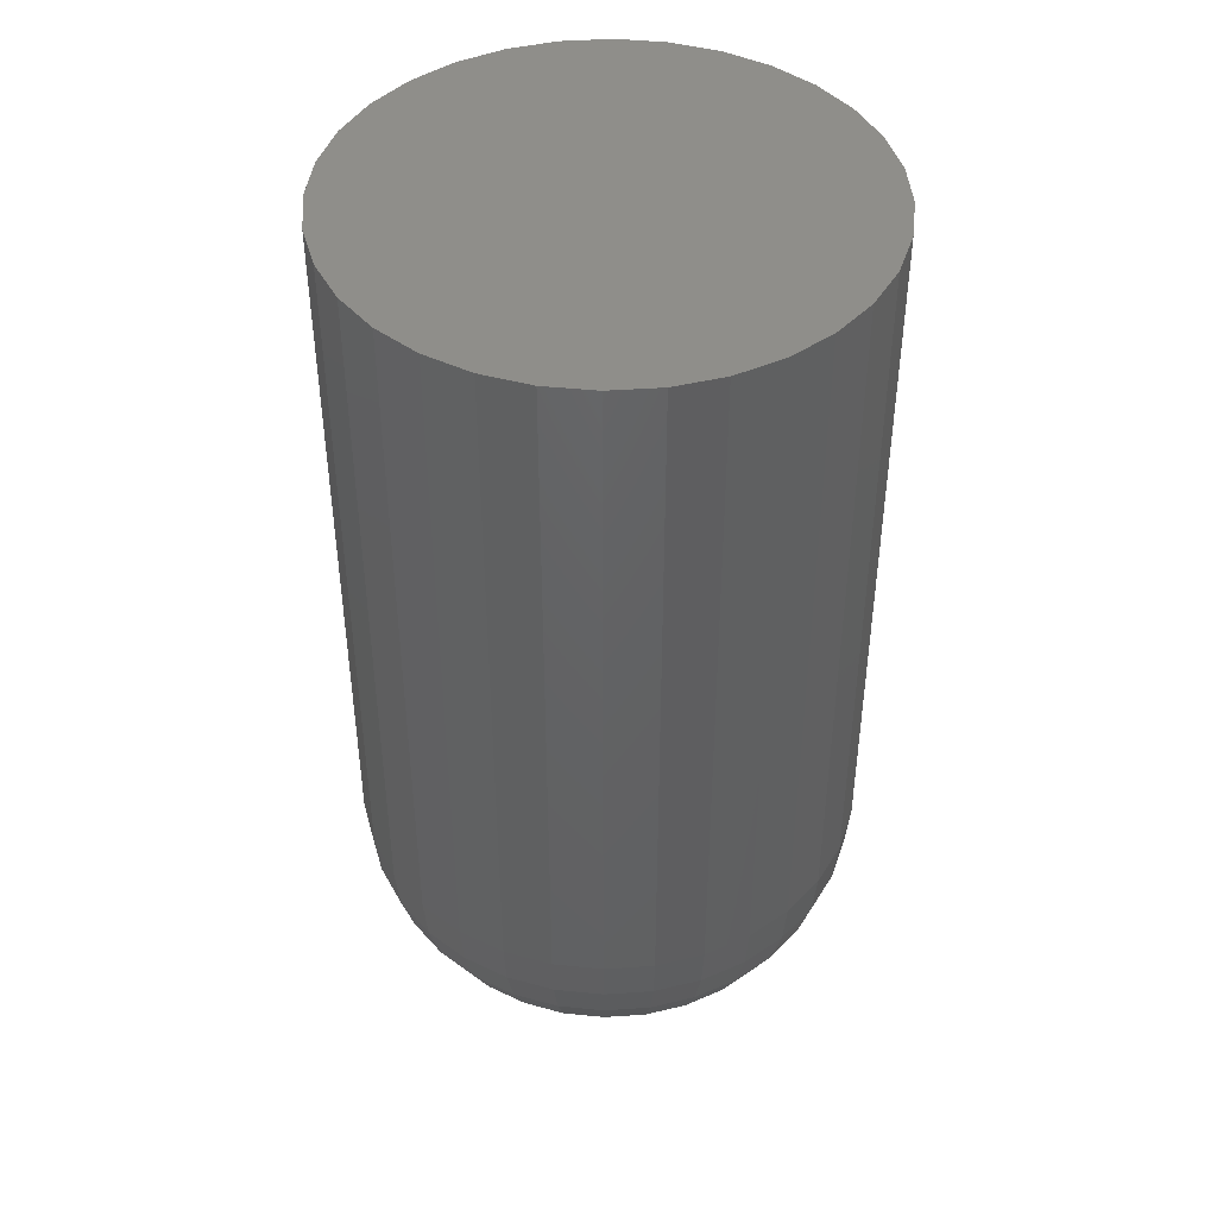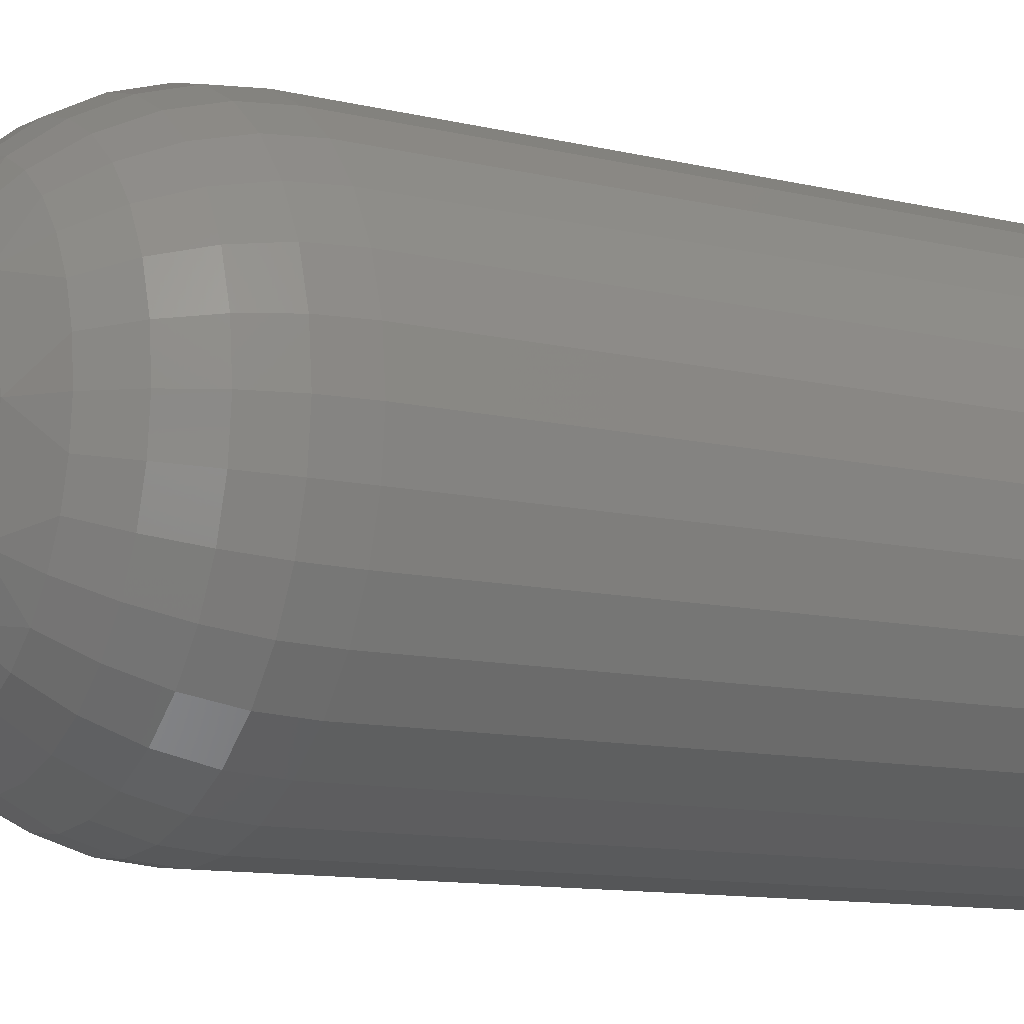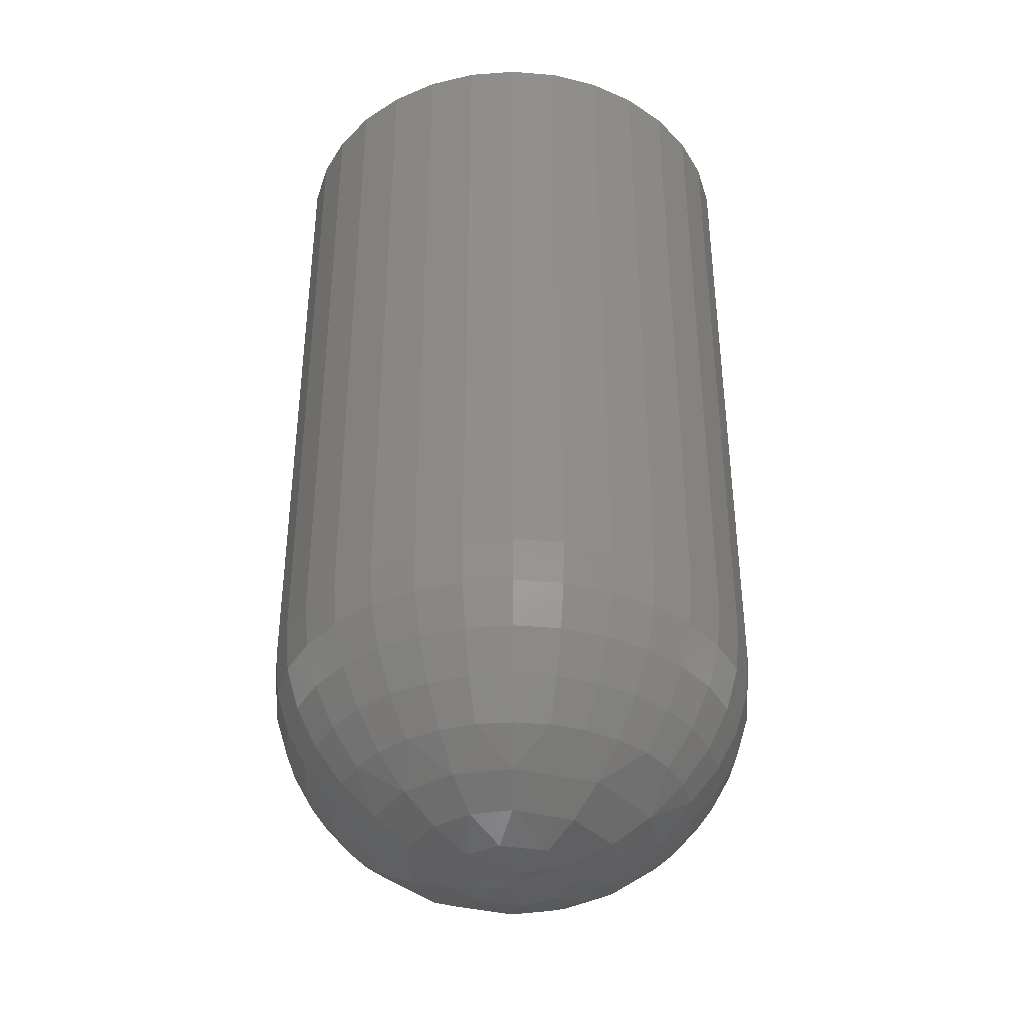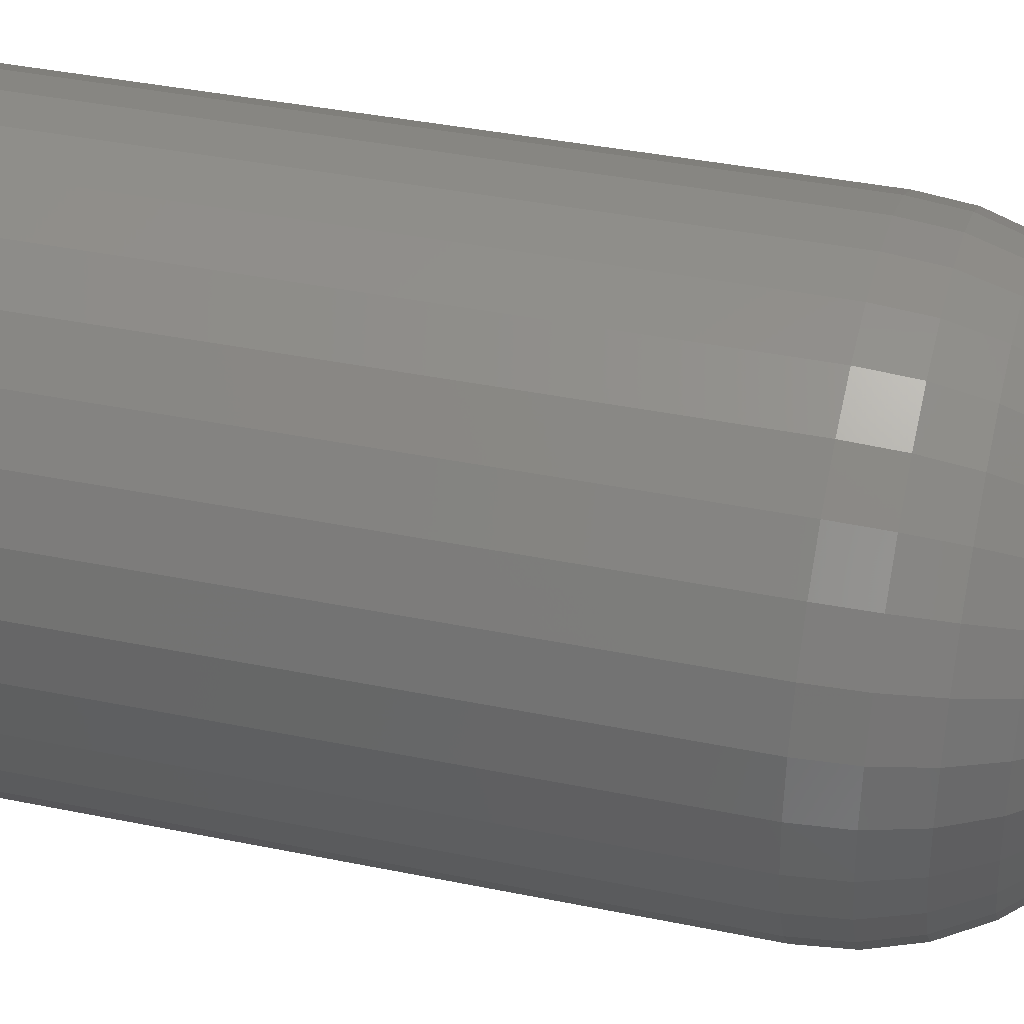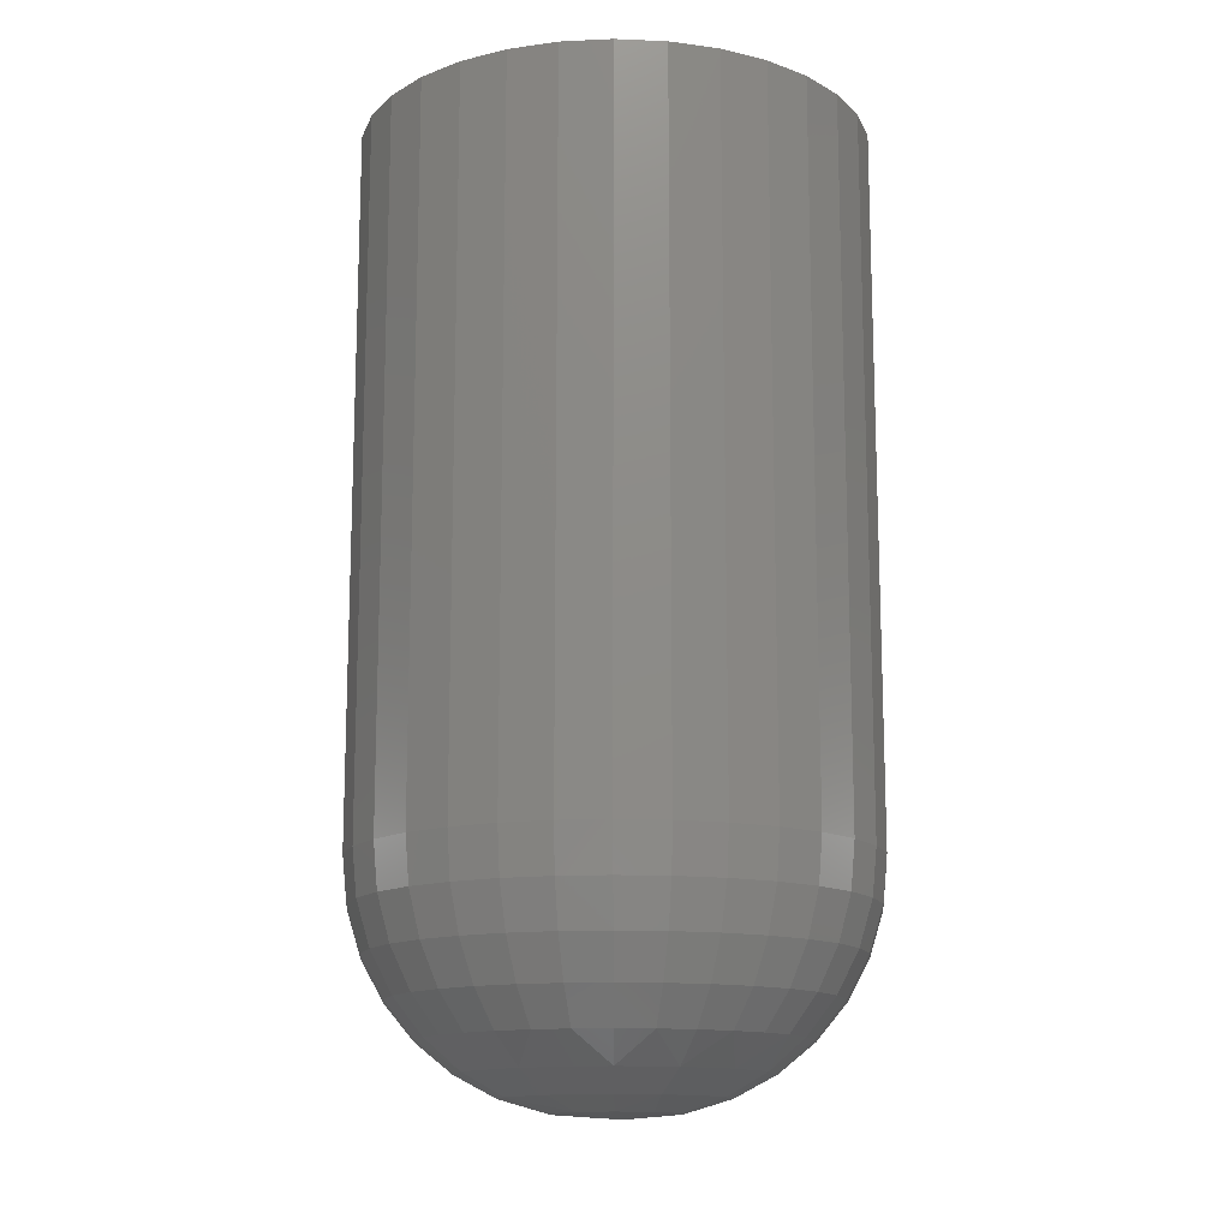
<metadata>
{"format":"stl","ext":"stl","renderer":"f3d","projection":"perspective","resolution":1024,"background":"white","views":[{"elev":44.0,"azim":113.6,"up":"+Z"},{"elev":-11.0,"azim":-120.7,"up":"+Y"},{"elev":-38.6,"azim":-124.0,"up":"+Z"},{"elev":38.4,"azim":104.6,"up":"+Y"},{"elev":-13.7,"azim":124.1,"up":"+Z"}]}
</metadata>
<code>
# stl→obj: 232 verts, 460 faces
v 0.003454 0.7081 -0.007812
v 0.003454 0.7081 0.01562
v 0.003293 0.7064 -0.007812
v 0.003293 0.7064 0.01562
v 0.002815 0.7048 -0.007812
v 0.002815 0.7048 0.01562
v 0.00204 0.7034 -0.007812
v 0.00204 0.7034 0.01562
v 0.0009971 0.7021 -0.007812
v 0.0009971 0.7021 0.01562
v -0.000274 0.7011 -0.007812
v -0.000274 0.7011 0.01562
v -0.001724 0.7003 -0.007812
v -0.001724 0.7003 0.01562
v -0.003298 0.6998 -0.007812
v -0.003298 0.6998 0.01562
v -0.004934 0.6997 -0.007812
v -0.004934 0.6997 0.01562
v -0.006571 0.6998 -0.007812
v -0.006571 0.6998 0.01562
v -0.008144 0.7003 -0.007812
v -0.008144 0.7003 0.01562
v -0.009594 0.7011 -0.007812
v -0.009594 0.7011 0.01562
v -0.01087 0.7021 -0.007812
v -0.01087 0.7021 0.01562
v -0.01191 0.7034 -0.007812
v -0.01191 0.7034 0.01562
v -0.01268 0.7048 -0.007812
v -0.01268 0.7048 0.01562
v -0.01316 0.7064 -0.007812
v -0.01316 0.7064 0.01562
v -0.01332 0.7081 -0.007812
v -0.01332 0.7081 0.01562
v -0.01316 0.7097 -0.007812
v -0.01316 0.7097 0.01562
v -0.01268 0.7113 -0.007812
v -0.01268 0.7113 0.01562
v -0.01191 0.7127 -0.007812
v -0.01191 0.7127 0.01562
v -0.01087 0.714 -0.007812
v -0.01087 0.714 0.01562
v -0.009594 0.715 -0.007812
v -0.009594 0.715 0.01562
v -0.008144 0.7158 -0.007812
v -0.008144 0.7158 0.01562
v -0.006571 0.7163 -0.007812
v -0.006571 0.7163 0.01562
v -0.004934 0.7164 -0.007812
v -0.004934 0.7164 0.01562
v -0.003298 0.7163 -0.007812
v -0.003298 0.7163 0.01562
v -0.001724 0.7158 -0.007812
v -0.001724 0.7158 0.01562
v -0.000274 0.715 -0.007812
v -0.000274 0.715 0.01562
v 0.0009971 0.714 -0.007812
v 0.0009971 0.714 0.01562
v 0.00204 0.7127 -0.007812
v 0.00204 0.7127 0.01562
v 0.002815 0.7113 -0.007812
v 0.002815 0.7113 0.01562
v 0.003293 0.7097 -0.007812
v 0.003293 0.7097 0.01562
v -0.003188 0.7092 -0.01547
v -0.001369 0.7081 -0.01503
v -0.002834 0.7081 -0.01547
v -0.004359 0.7081 -0.01562
v 0.0007014 0.7104 -0.01334
v -1.816e-05 0.7081 -0.01431
v -0.0008467 0.7108 -0.01431
v -0.00197 0.71 -0.01503
v -0.0006209 0.7124 -0.01334
v -0.002203 0.7121 -0.01431
v -0.002953 0.711 -0.01503
v -0.004131 0.71 -0.01547
v -0.0026 0.7137 -0.01334
v -0.003975 0.7129 -0.01431
v -0.004239 0.7116 -0.01503
v -0.005344 0.7101 -0.01547
v -0.004934 0.7142 -0.01334
v -0.005893 0.7129 -0.01431
v -0.00563 0.7116 -0.01503
v -0.007269 0.7137 -0.01334
v -0.007665 0.7121 -0.01431
v -0.006915 0.711 -0.01503
v -0.006419 0.7095 -0.01547
v -0.009248 0.7124 -0.01334
v -0.009022 0.7108 -0.01431
v -0.007899 0.71 -0.01503
v -0.007034 0.7081 -0.01547
v -0.01057 0.7104 -0.01334
v -0.00985 0.7081 -0.01431
v -0.0085 0.7081 -0.01503
v -0.00551 0.7081 -0.01562
v -0.01317 0.7081 -0.009337
v -0.01301 0.7097 -0.009337
v -0.01273 0.7081 -0.0108
v -0.01258 0.7096 -0.0108
v -0.01201 0.7081 -0.01215
v -0.01187 0.7094 -0.01215
v -0.01103 0.7081 -0.01334
v -0.01092 0.7092 -0.01334
v 0.003146 0.7097 -0.009337
v 0.003304 0.7081 -0.009337
v 0.00271 0.7096 -0.0108
v 0.002859 0.7081 -0.0108
v 0.002001 0.7094 -0.01215
v 0.002137 0.7081 -0.01215
v 0.001049 0.7092 -0.01334
v 0.001166 0.7081 -0.01334
v 0.002677 0.7112 -0.009337
v 0.002266 0.711 -0.0108
v 0.001599 0.7108 -0.01215
v 0.001915 0.7126 -0.009337
v 0.001546 0.7124 -0.0108
v 0.0009455 0.712 -0.01215
v 0.0001377 0.7114 -0.01334
v 0.000891 0.7139 -0.009337
v 0.0005766 0.7136 -0.0108
v 6.611e-05 0.7131 -0.01215
v -0.0003574 0.7149 -0.009337
v -0.0006044 0.7145 -0.0108
v -0.001005 0.7139 -0.01215
v -0.001545 0.7131 -0.01334
v -0.001782 0.7157 -0.009337
v -0.001952 0.7153 -0.0108
v -0.002228 0.7146 -0.01215
v -0.003327 0.7161 -0.009337
v -0.003414 0.7157 -0.0108
v -0.003555 0.715 -0.01215
v -0.003744 0.714 -0.01334
v -0.004934 0.7163 -0.009337
v -0.004934 0.7159 -0.0108
v -0.004934 0.7151 -0.01215
v -0.006541 0.7161 -0.009337
v -0.006455 0.7157 -0.0108
v -0.006314 0.715 -0.01215
v -0.006124 0.714 -0.01334
v -0.008087 0.7157 -0.009337
v -0.007917 0.7153 -0.0108
v -0.00764 0.7146 -0.01215
v -0.009511 0.7149 -0.009337
v -0.009264 0.7145 -0.0108
v -0.008863 0.7139 -0.01215
v -0.008323 0.7131 -0.01334
v -0.01076 0.7139 -0.009337
v -0.01045 0.7136 -0.0108
v -0.009935 0.7131 -0.01215
v -0.01178 0.7126 -0.009337
v -0.01141 0.7124 -0.0108
v -0.01081 0.712 -0.01215
v -0.01001 0.7114 -0.01334
v -0.01255 0.7112 -0.009337
v -0.01213 0.711 -0.0108
v -0.01147 0.7108 -0.01215
v -0.00668 0.7069 -0.01547
v -0.01057 0.7057 -0.01334
v -0.009022 0.7053 -0.01431
v -0.007899 0.7061 -0.01503
v -0.009248 0.7037 -0.01334
v -0.007665 0.704 -0.01431
v -0.006915 0.7051 -0.01503
v -0.005738 0.7061 -0.01547
v -0.007269 0.7024 -0.01334
v -0.005893 0.7032 -0.01431
v -0.00563 0.7046 -0.01503
v -0.004525 0.706 -0.01547
v -0.004934 0.702 -0.01334
v -0.003975 0.7032 -0.01431
v -0.004239 0.7046 -0.01503
v -0.0026 0.7024 -0.01334
v -0.002203 0.704 -0.01431
v -0.002953 0.7051 -0.01503
v -0.003449 0.7066 -0.01547
v -0.0006209 0.7037 -0.01334
v -0.0008467 0.7053 -0.01431
v -0.00197 0.7061 -0.01503
v 0.0007014 0.7057 -0.01334
v 0.003146 0.7065 -0.009337
v 0.00271 0.7065 -0.0108
v 0.002001 0.7067 -0.01215
v 0.001049 0.7069 -0.01334
v -0.01301 0.7065 -0.009337
v -0.01258 0.7065 -0.0108
v -0.01187 0.7067 -0.01215
v -0.01092 0.7069 -0.01334
v -0.01255 0.7049 -0.009337
v -0.01213 0.7051 -0.0108
v -0.01147 0.7054 -0.01215
v -0.01178 0.7035 -0.009337
v -0.01141 0.7037 -0.0108
v -0.01081 0.7041 -0.01215
v -0.01001 0.7047 -0.01334
v -0.01076 0.7022 -0.009337
v -0.01045 0.7025 -0.0108
v -0.009935 0.7031 -0.01215
v -0.009511 0.7012 -0.009337
v -0.009264 0.7016 -0.0108
v -0.008863 0.7022 -0.01215
v -0.008323 0.703 -0.01334
v -0.008087 0.7004 -0.009337
v -0.007917 0.7009 -0.0108
v -0.00764 0.7015 -0.01215
v -0.006541 0.7 -0.009337
v -0.006455 0.7004 -0.0108
v -0.006314 0.7011 -0.01215
v -0.006124 0.7021 -0.01334
v -0.004934 0.6998 -0.009337
v -0.004934 0.7003 -0.0108
v -0.004934 0.701 -0.01215
v -0.003327 0.7 -0.009337
v -0.003414 0.7004 -0.0108
v -0.003555 0.7011 -0.01215
v -0.003744 0.7021 -0.01334
v -0.001782 0.7004 -0.009337
v -0.001952 0.7009 -0.0108
v -0.002228 0.7015 -0.01215
v -0.0003574 0.7012 -0.009337
v -0.0006044 0.7016 -0.0108
v -0.001005 0.7022 -0.01215
v -0.001545 0.703 -0.01334
v 0.000891 0.7022 -0.009337
v 0.0005766 0.7025 -0.0108
v 6.611e-05 0.7031 -0.01215
v 0.001915 0.7035 -0.009337
v 0.001546 0.7037 -0.0108
v 0.0009455 0.7041 -0.01215
v 0.0001377 0.7047 -0.01334
v 0.002677 0.7049 -0.009337
v 0.002266 0.7051 -0.0108
v 0.001599 0.7054 -0.01215
f 1 2 3
f 3 2 4
f 3 4 5
f 5 4 6
f 5 6 7
f 7 6 8
f 7 8 9
f 9 8 10
f 9 10 11
f 11 10 12
f 11 12 13
f 13 12 14
f 13 14 15
f 15 14 16
f 15 16 17
f 17 16 18
f 17 18 19
f 19 18 20
f 19 20 21
f 21 20 22
f 21 22 23
f 23 22 24
f 23 24 25
f 25 24 26
f 25 26 27
f 27 26 28
f 27 28 29
f 29 28 30
f 29 30 31
f 31 30 32
f 31 32 33
f 33 32 34
f 33 34 35
f 35 34 36
f 35 36 37
f 37 36 38
f 37 38 39
f 39 38 40
f 39 40 41
f 41 40 42
f 41 42 43
f 43 42 44
f 43 44 45
f 45 44 46
f 45 46 47
f 47 46 48
f 47 48 49
f 49 48 50
f 49 50 51
f 51 50 52
f 51 52 53
f 53 52 54
f 53 54 55
f 55 54 56
f 55 56 57
f 57 56 58
f 57 58 59
f 59 58 60
f 59 60 61
f 61 60 62
f 61 62 63
f 63 62 64
f 63 64 1
f 1 64 2
f 65 66 67
f 68 65 67
f 69 70 71
f 71 70 66
f 71 66 72
f 72 66 65
f 73 71 74
f 74 71 72
f 74 72 75
f 75 72 65
f 75 65 76
f 77 74 78
f 78 74 75
f 78 75 79
f 79 75 76
f 80 79 76
f 81 78 82
f 82 78 79
f 82 79 83
f 83 79 80
f 84 82 85
f 85 82 83
f 85 83 86
f 86 83 80
f 86 80 87
f 88 85 89
f 89 85 86
f 89 86 90
f 90 86 87
f 91 90 87
f 92 89 93
f 93 89 90
f 93 90 94
f 94 90 91
f 95 91 87
f 95 87 80
f 95 80 76
f 95 76 65
f 95 65 68
f 33 35 96
f 96 35 97
f 96 97 98
f 98 97 99
f 98 99 100
f 100 99 101
f 100 101 102
f 102 101 103
f 102 103 93
f 63 1 104
f 104 1 105
f 104 105 106
f 106 105 107
f 106 107 108
f 108 107 109
f 108 109 110
f 110 109 111
f 110 111 70
f 61 63 112
f 112 63 104
f 112 104 113
f 113 104 106
f 113 106 114
f 114 106 108
f 114 108 69
f 69 108 110
f 69 110 70
f 59 61 115
f 115 61 112
f 115 112 116
f 116 112 113
f 116 113 117
f 117 113 114
f 117 114 118
f 118 114 69
f 118 69 71
f 57 59 119
f 119 59 115
f 119 115 120
f 120 115 116
f 120 116 121
f 121 116 117
f 121 117 73
f 73 117 118
f 73 118 71
f 55 57 122
f 122 57 119
f 122 119 123
f 123 119 120
f 123 120 124
f 124 120 121
f 124 121 125
f 125 121 73
f 125 73 74
f 53 55 126
f 126 55 122
f 126 122 127
f 127 122 123
f 127 123 128
f 128 123 124
f 128 124 77
f 77 124 125
f 77 125 74
f 51 53 129
f 129 53 126
f 129 126 130
f 130 126 127
f 130 127 131
f 131 127 128
f 131 128 132
f 132 128 77
f 132 77 78
f 49 51 133
f 133 51 129
f 133 129 134
f 134 129 130
f 134 130 135
f 135 130 131
f 135 131 81
f 81 131 132
f 81 132 78
f 47 49 136
f 136 49 133
f 136 133 137
f 137 133 134
f 137 134 138
f 138 134 135
f 138 135 139
f 139 135 81
f 139 81 82
f 45 47 140
f 140 47 136
f 140 136 141
f 141 136 137
f 141 137 142
f 142 137 138
f 142 138 84
f 84 138 139
f 84 139 82
f 43 45 143
f 143 45 140
f 143 140 144
f 144 140 141
f 144 141 145
f 145 141 142
f 145 142 146
f 146 142 84
f 146 84 85
f 41 43 147
f 147 43 143
f 147 143 148
f 148 143 144
f 148 144 149
f 149 144 145
f 149 145 88
f 88 145 146
f 88 146 85
f 39 41 150
f 150 41 147
f 150 147 151
f 151 147 148
f 151 148 152
f 152 148 149
f 152 149 153
f 153 149 88
f 153 88 89
f 37 39 154
f 154 39 150
f 154 150 155
f 155 150 151
f 155 151 156
f 156 151 152
f 156 152 92
f 92 152 153
f 92 153 89
f 35 37 97
f 97 37 154
f 97 154 99
f 99 154 155
f 99 155 101
f 101 155 156
f 101 156 103
f 103 156 92
f 103 92 93
f 157 94 91
f 95 157 91
f 158 93 159
f 159 93 94
f 159 94 160
f 160 94 157
f 161 159 162
f 162 159 160
f 162 160 163
f 163 160 157
f 163 157 164
f 165 162 166
f 166 162 163
f 166 163 167
f 167 163 164
f 168 167 164
f 169 166 170
f 170 166 167
f 170 167 171
f 171 167 168
f 172 170 173
f 173 170 171
f 173 171 174
f 174 171 168
f 174 168 175
f 176 173 177
f 177 173 174
f 177 174 178
f 178 174 175
f 67 178 175
f 179 177 70
f 70 177 178
f 70 178 66
f 66 178 67
f 68 67 175
f 68 175 168
f 68 168 164
f 68 164 157
f 68 157 95
f 1 3 105
f 105 3 180
f 105 180 107
f 107 180 181
f 107 181 109
f 109 181 182
f 109 182 111
f 111 182 183
f 111 183 70
f 31 33 184
f 184 33 96
f 184 96 185
f 185 96 98
f 185 98 186
f 186 98 100
f 186 100 187
f 187 100 102
f 187 102 93
f 29 31 188
f 188 31 184
f 188 184 189
f 189 184 185
f 189 185 190
f 190 185 186
f 190 186 158
f 158 186 187
f 158 187 93
f 27 29 191
f 191 29 188
f 191 188 192
f 192 188 189
f 192 189 193
f 193 189 190
f 193 190 194
f 194 190 158
f 194 158 159
f 25 27 195
f 195 27 191
f 195 191 196
f 196 191 192
f 196 192 197
f 197 192 193
f 197 193 161
f 161 193 194
f 161 194 159
f 23 25 198
f 198 25 195
f 198 195 199
f 199 195 196
f 199 196 200
f 200 196 197
f 200 197 201
f 201 197 161
f 201 161 162
f 21 23 202
f 202 23 198
f 202 198 203
f 203 198 199
f 203 199 204
f 204 199 200
f 204 200 165
f 165 200 201
f 165 201 162
f 19 21 205
f 205 21 202
f 205 202 206
f 206 202 203
f 206 203 207
f 207 203 204
f 207 204 208
f 208 204 165
f 208 165 166
f 17 19 209
f 209 19 205
f 209 205 210
f 210 205 206
f 210 206 211
f 211 206 207
f 211 207 169
f 169 207 208
f 169 208 166
f 15 17 212
f 212 17 209
f 212 209 213
f 213 209 210
f 213 210 214
f 214 210 211
f 214 211 215
f 215 211 169
f 215 169 170
f 13 15 216
f 216 15 212
f 216 212 217
f 217 212 213
f 217 213 218
f 218 213 214
f 218 214 172
f 172 214 215
f 172 215 170
f 11 13 219
f 219 13 216
f 219 216 220
f 220 216 217
f 220 217 221
f 221 217 218
f 221 218 222
f 222 218 172
f 222 172 173
f 9 11 223
f 223 11 219
f 223 219 224
f 224 219 220
f 224 220 225
f 225 220 221
f 225 221 176
f 176 221 222
f 176 222 173
f 7 9 226
f 226 9 223
f 226 223 227
f 227 223 224
f 227 224 228
f 228 224 225
f 228 225 229
f 229 225 176
f 229 176 177
f 5 7 230
f 230 7 226
f 230 226 231
f 231 226 227
f 231 227 232
f 232 227 228
f 232 228 179
f 179 228 229
f 179 229 177
f 3 5 180
f 180 5 230
f 180 230 181
f 181 230 231
f 181 231 182
f 182 231 232
f 182 232 183
f 183 232 179
f 183 179 70
f 40 38 60
f 60 38 62
f 38 36 62
f 62 36 64
f 2 32 4
f 32 30 4
f 4 30 6
f 30 28 6
f 6 28 8
f 28 26 8
f 8 26 10
f 26 24 10
f 10 24 22
f 34 32 2
f 34 2 64
f 34 64 36
f 58 56 54
f 58 54 52
f 58 52 50
f 58 50 48
f 58 48 46
f 58 46 44
f 58 44 42
f 58 42 40
f 58 40 60
f 12 10 22
f 12 22 20
f 12 20 18
f 12 18 16
f 12 16 14

</code>
